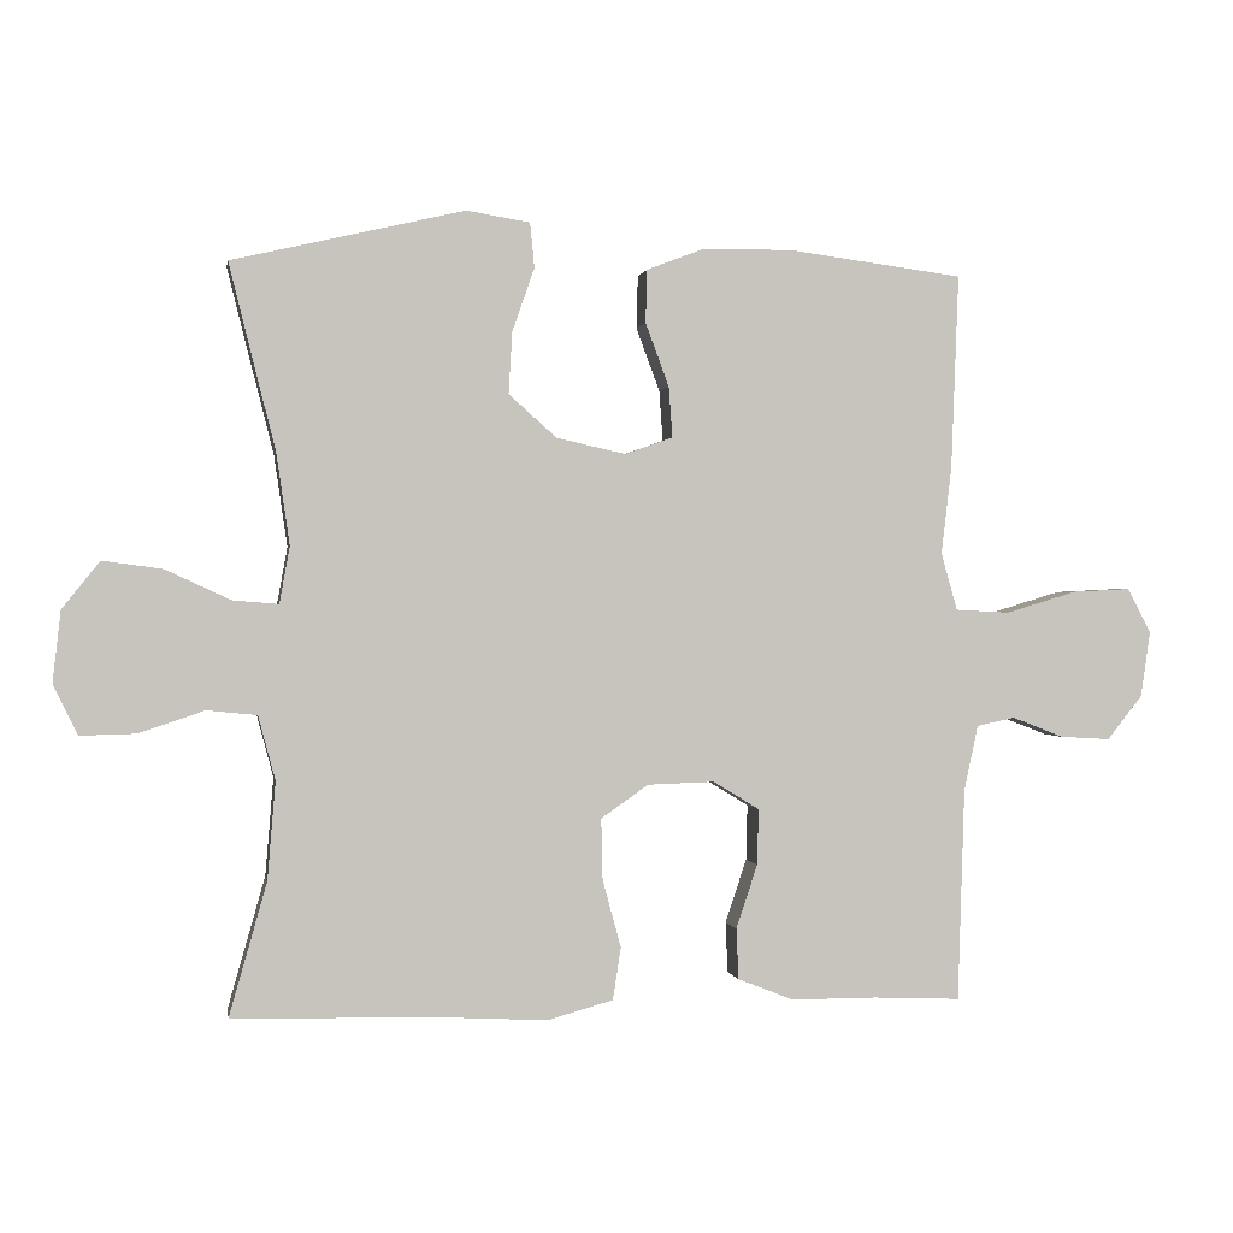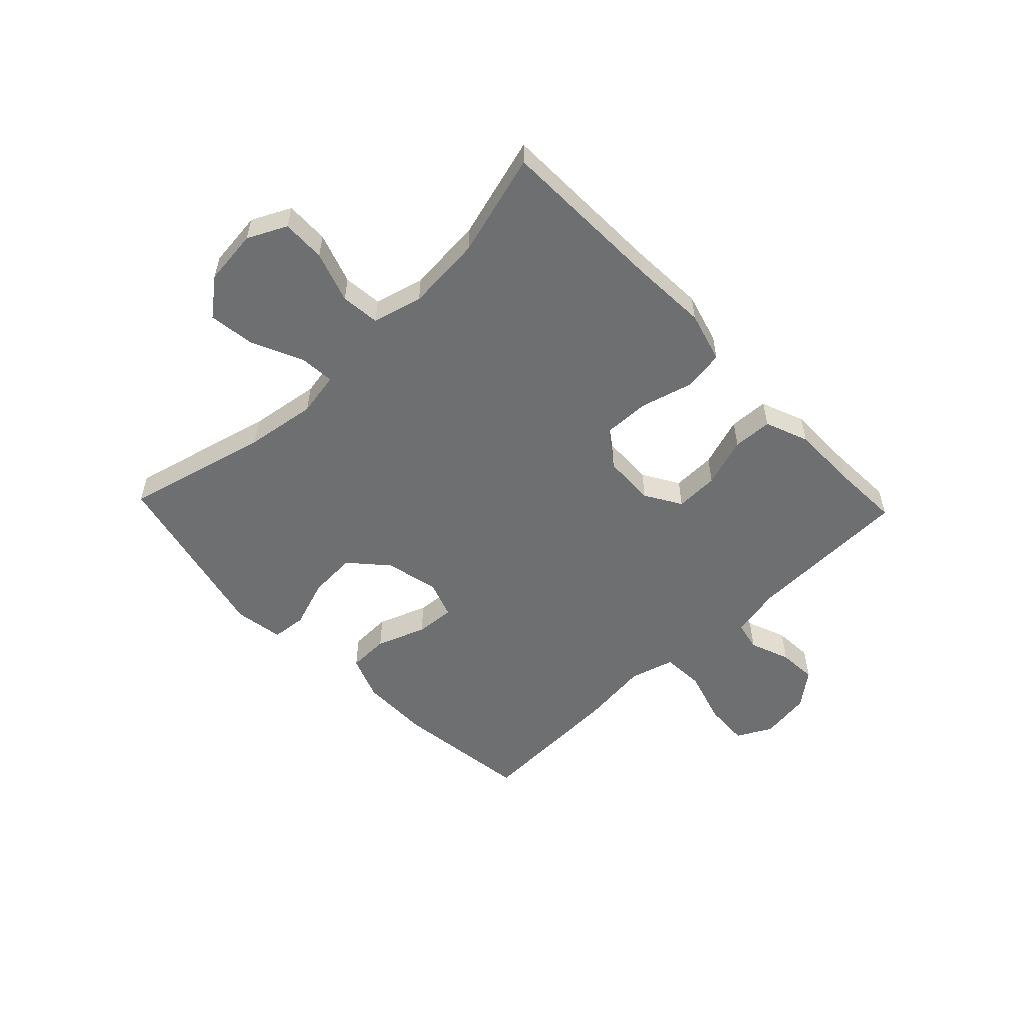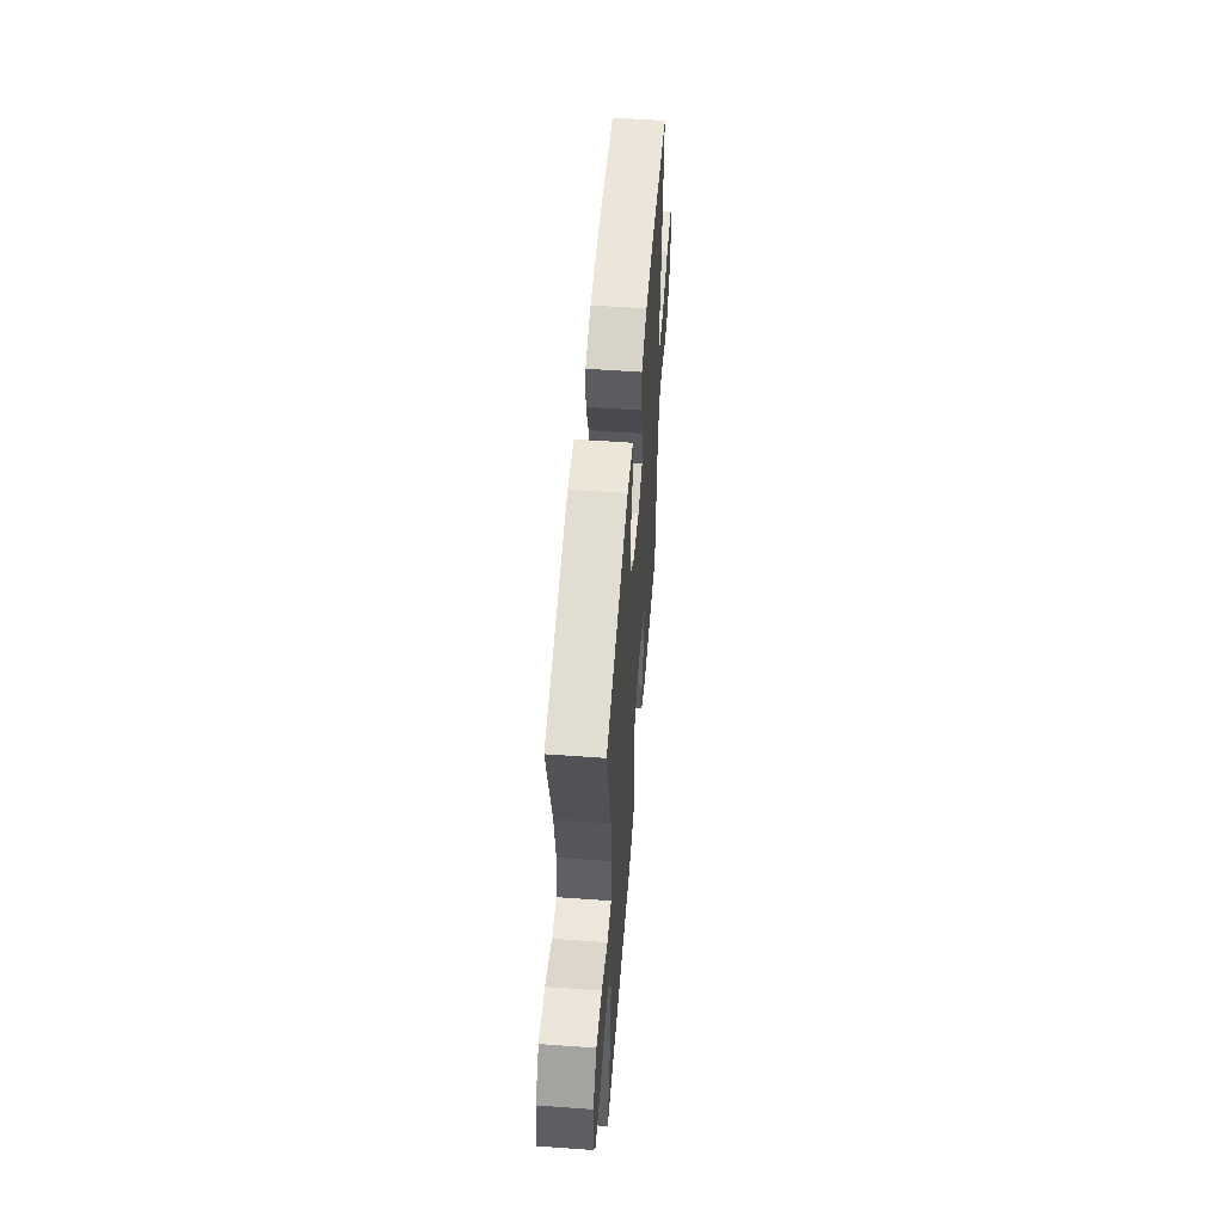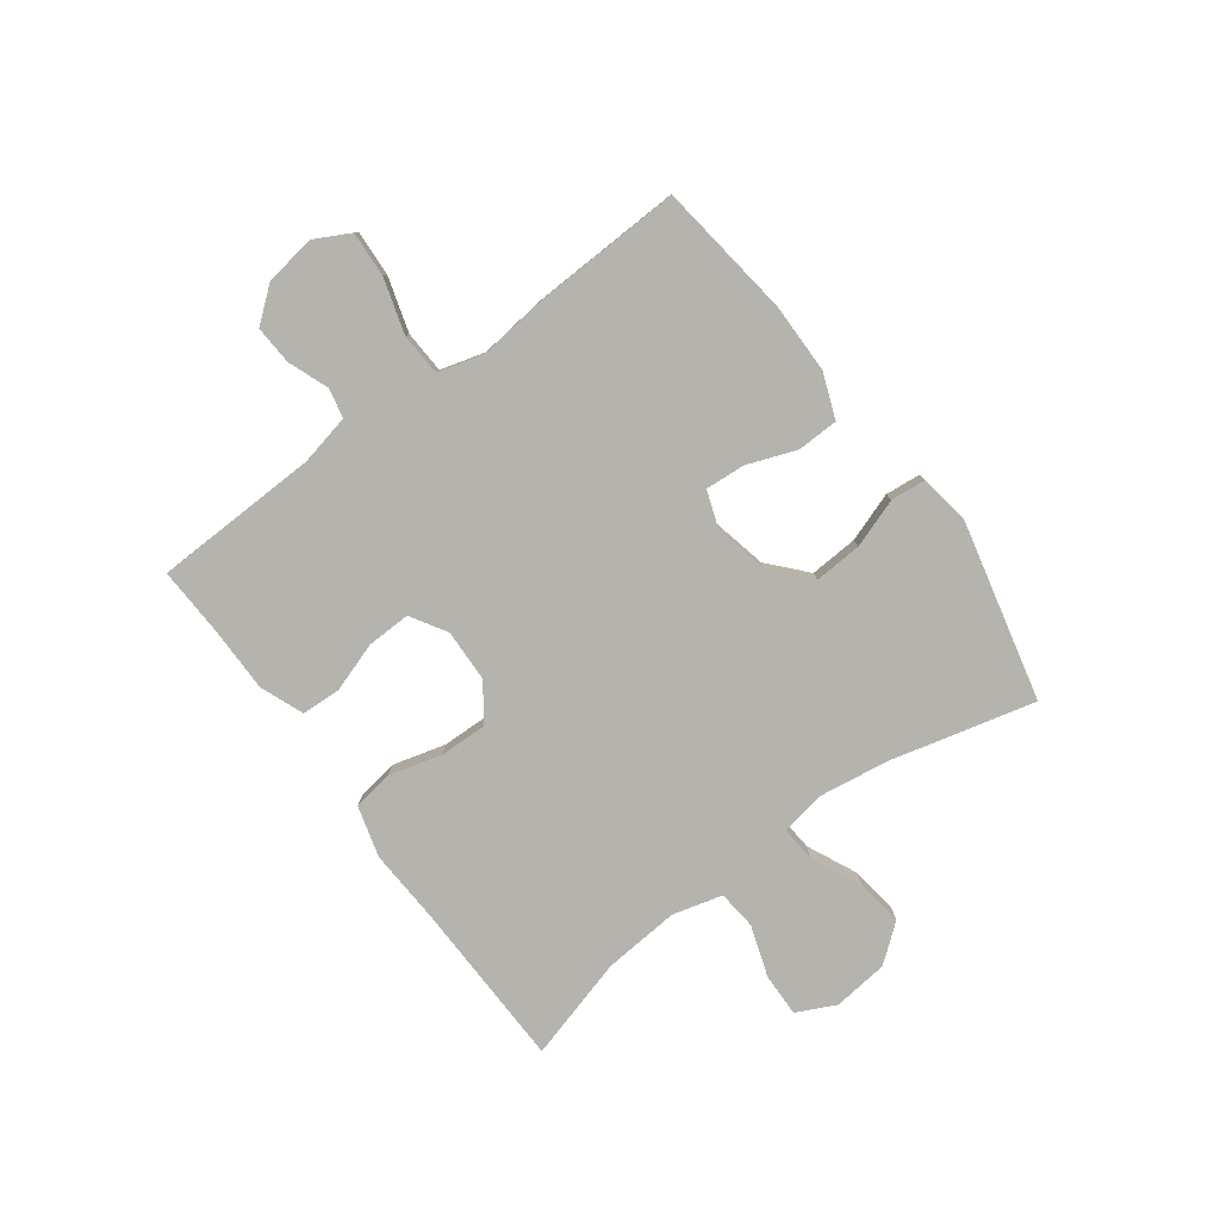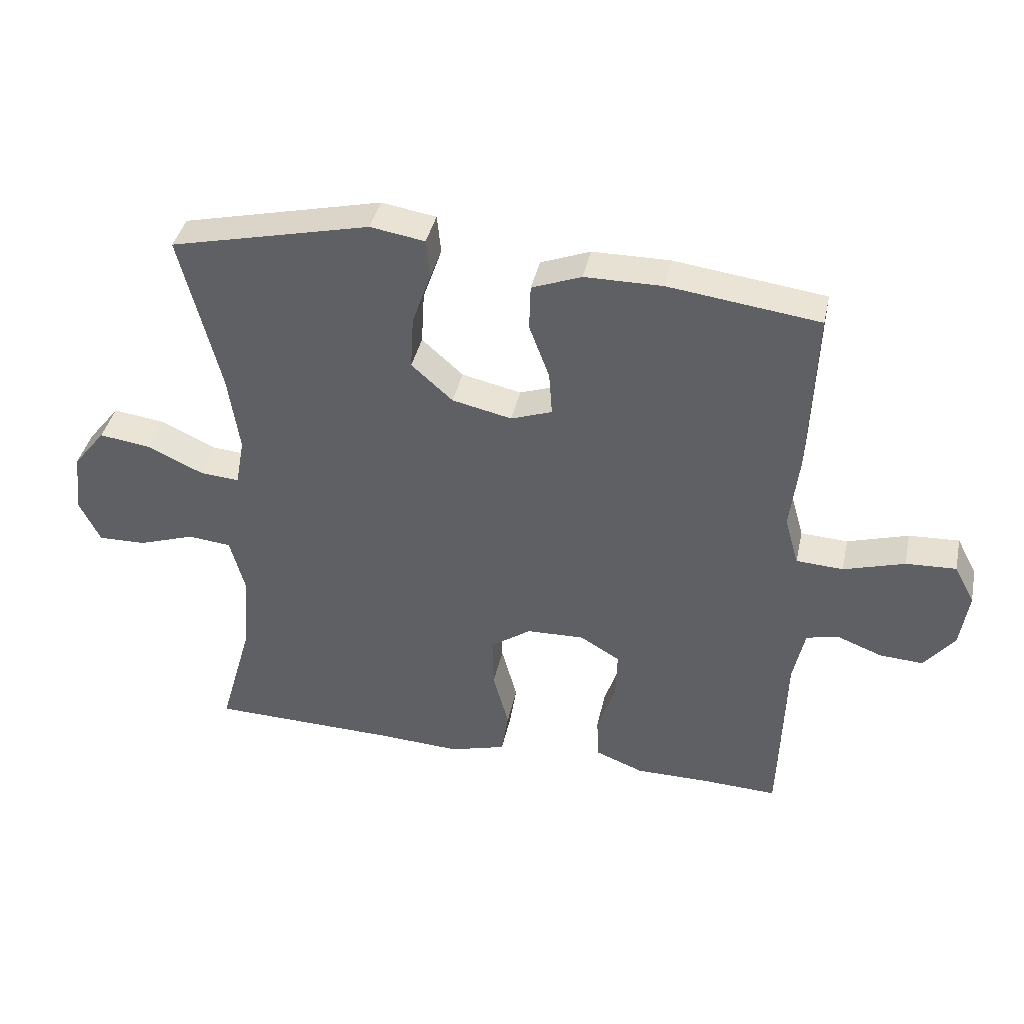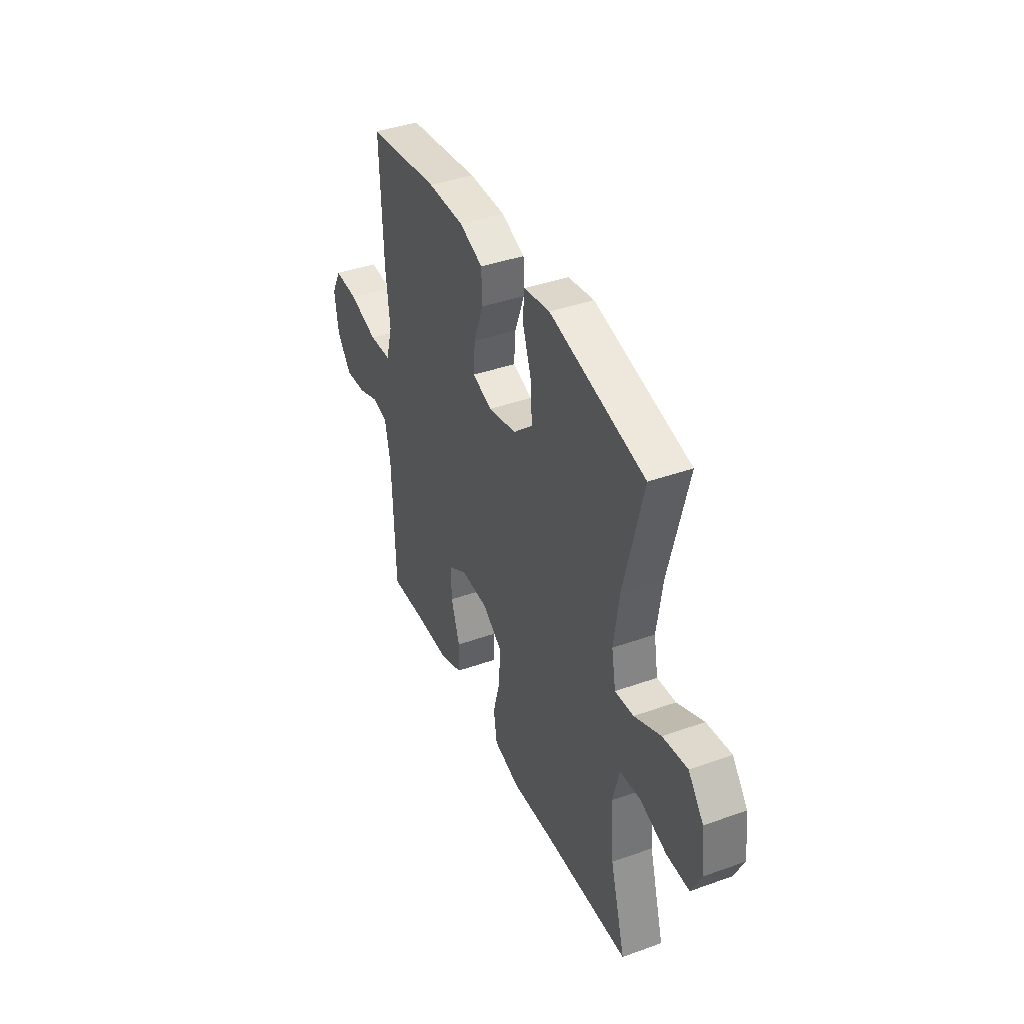
<metadata>
{"format":"obj","ext":"obj","renderer":"f3d","projection":"perspective","resolution":1024,"background":"white","views":[{"elev":0.3,"azim":170.2,"up":"+Z"},{"elev":-54.5,"azim":133.7,"up":"+Y"},{"elev":55.1,"azim":94.4,"up":"+Z"},{"elev":-79.9,"azim":-53.5,"up":"+Y"},{"elev":39.7,"azim":-167.9,"up":"+Z"},{"elev":40.1,"azim":66.2,"up":"+Z"}]}
</metadata>
<code>
v 0.5 0.07 0.5
v 0.437 0.07 0.248
v 0.419 0.07 0.124
v 0.433 0.07 0.047
v 0.495 0.07 0.052
v 0.583 0.07 0.093
v 0.665 0.07 0.104
v 0.716 0.07 0.04
v 0.727 0.07 -0.057
v 0.694 0.07 -0.125
v 0.618 0.07 -0.123
v 0.529 0.07 -0.093
v 0.461 0.07 -0.1
v 0.438 0.07 -0.187
v 0.449 0.07 -0.32
v 0.5 0.07 -0.5
v 0.206 0.07 -0.507
v 0.074 0.07 -0.514
v -0.015 0.07 -0.489
v -0.026 0.07 -0.418
v -0.001 0.07 -0.326
v 0.001 0.07 -0.243
v -0.063 0.07 -0.198
v -0.154 0.07 -0.195
v -0.217 0.07 -0.233
v -0.215 0.07 -0.309
v -0.186 0.07 -0.396
v -0.189 0.07 -0.465
v -0.265 0.07 -0.495
v -0.381 0.07 -0.495
v -0.5 0.07 -0.5
v -0.509 0.07 -0.211
v -0.528 0.07 -0.122
v -0.58 0.07 -0.111
v -0.65 0.07 -0.138
v -0.718 0.07 -0.142
v -0.766 0.07 -0.082
v -0.779 0.07 0.007
v -0.747 0.07 0.068
v -0.668 0.07 0.064
v -0.572 0.07 0.035
v -0.498 0.07 0.039
v -0.476 0.07 0.117
v -0.49 0.07 0.236
v -0.5 0.07 0.5
v -0.262 0.07 0.531
v -0.14 0.07 0.53
v -0.062 0.07 0.5
v -0.06 0.07 0.428
v -0.092 0.07 0.342
v -0.097 0.07 0.273
v -0.032 0.07 0.25
v 0.062 0.07 0.271
v 0.127 0.07 0.329
v 0.122 0.07 0.413
v 0.092 0.07 0.499
v 0.098 0.07 0.56
v 0.184 0.07 0.574
v 0.5 0 0.5
v 0.437 0 0.248
v 0.419 0 0.124
v 0.433 0 0.047
v 0.495 0 0.052
v 0.583 0 0.093
v 0.665 0 0.104
v 0.716 0 0.04
v 0.727 0 -0.057
v 0.694 0 -0.125
v 0.618 0 -0.123
v 0.529 0 -0.093
v 0.461 0 -0.1
v 0.438 0 -0.187
v 0.449 0 -0.32
v 0.5 0 -0.5
v 0.206 0 -0.507
v 0.074 0 -0.514
v -0.015 0 -0.489
v -0.026 0 -0.418
v -0.001 0 -0.326
v 0.001 0 -0.243
v -0.063 0 -0.198
v -0.154 0 -0.195
v -0.217 0 -0.233
v -0.215 0 -0.309
v -0.186 0 -0.396
v -0.189 0 -0.465
v -0.265 0 -0.495
v -0.381 0 -0.495
v -0.5 0 -0.5
v -0.509 0 -0.211
v -0.528 0 -0.122
v -0.58 0 -0.111
v -0.65 0 -0.138
v -0.718 0 -0.142
v -0.766 0 -0.082
v -0.779 0 0.007
v -0.747 0 0.068
v -0.668 0 0.064
v -0.572 0 0.035
v -0.498 0 0.039
v -0.476 0 0.117
v -0.49 0 0.236
v -0.5 0 0.5
v -0.262 0 0.531
v -0.14 0 0.53
v -0.062 0 0.5
v -0.06 0 0.428
v -0.092 0 0.342
v -0.097 0 0.273
v -0.032 0 0.25
v 0.062 0 0.271
v 0.127 0 0.329
v 0.122 0 0.413
v 0.092 0 0.499
v 0.098 0 0.56
v 0.184 0 0.574
f 55 56 57 58
f 54 55 58 1
f 53 54 1 2
f 52 53 2 3
f 47 48 49 50
f 47 50 51
f 46 47 51
f 43 44 45 46
f 42 43 46 51
f 38 39 40 41
f 38 41 42
f 37 38 42
f 34 35 36 37
f 34 37 42
f 33 34 42 51
f 30 31 32
f 26 27 28 29
f 25 26 29 30
f 18 19 20 21
f 17 18 21 22
f 15 16 17 22
f 14 15 22 23
f 9 10 11 12
f 9 12 13
f 8 9 13
f 5 6 7 8
f 4 5 8 13
f 52 3 4
f 25 30 32 33
f 24 25 33 51
f 23 24 51 52
f 14 23 52
f 4 13 14 52
f 116 115 114 113
f 59 116 113 112
f 60 59 112 111
f 61 60 111 110
f 108 107 106 105
f 109 108 105
f 109 105 104
f 104 103 102 101
f 109 104 101 100
f 99 98 97 96
f 100 99 96
f 100 96 95
f 95 94 93 92
f 100 95 92
f 109 100 92 91
f 90 89 88
f 87 86 85 84
f 88 87 84 83
f 79 78 77 76
f 80 79 76 75
f 80 75 74 73
f 81 80 73 72
f 70 69 68 67
f 71 70 67
f 71 67 66
f 66 65 64 63
f 71 66 63 62
f 62 61 110
f 91 90 88 83
f 109 91 83 82
f 110 109 82 81
f 110 81 72
f 110 72 71 62
f 1 59 60 2
f 2 60 61 3
f 3 61 62 4
f 4 62 63 5
f 5 63 64 6
f 6 64 65 7
f 7 65 66 8
f 8 66 67 9
f 9 67 68 10
f 10 68 69 11
f 11 69 70 12
f 12 70 71 13
f 13 71 72 14
f 14 72 73 15
f 15 73 74 16
f 16 74 75 17
f 17 75 76 18
f 18 76 77 19
f 19 77 78 20
f 20 78 79 21
f 21 79 80 22
f 22 80 81 23
f 23 81 82 24
f 24 82 83 25
f 25 83 84 26
f 26 84 85 27
f 27 85 86 28
f 28 86 87 29
f 29 87 88 30
f 30 88 89 31
f 31 89 90 32
f 32 90 91 33
f 33 91 92 34
f 34 92 93 35
f 35 93 94 36
f 36 94 95 37
f 37 95 96 38
f 38 96 97 39
f 39 97 98 40
f 40 98 99 41
f 41 99 100 42
f 42 100 101 43
f 43 101 102 44
f 44 102 103 45
f 45 103 104 46
f 46 104 105 47
f 47 105 106 48
f 48 106 107 49
f 49 107 108 50
f 50 108 109 51
f 51 109 110 52
f 52 110 111 53
f 53 111 112 54
f 54 112 113 55
f 55 113 114 56
f 56 114 115 57
f 57 115 116 58
f 58 116 59 1

</code>
